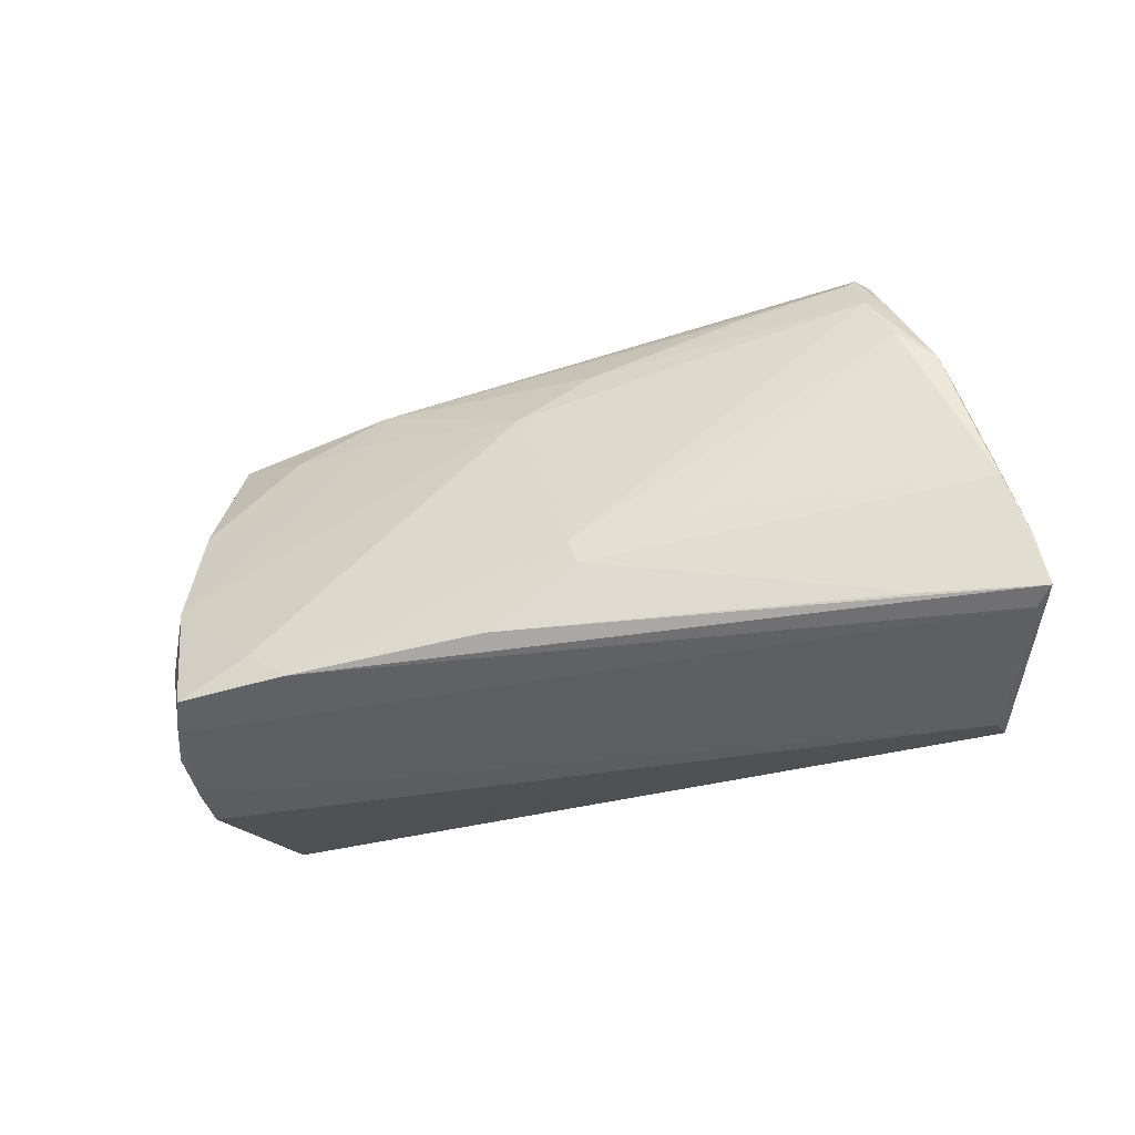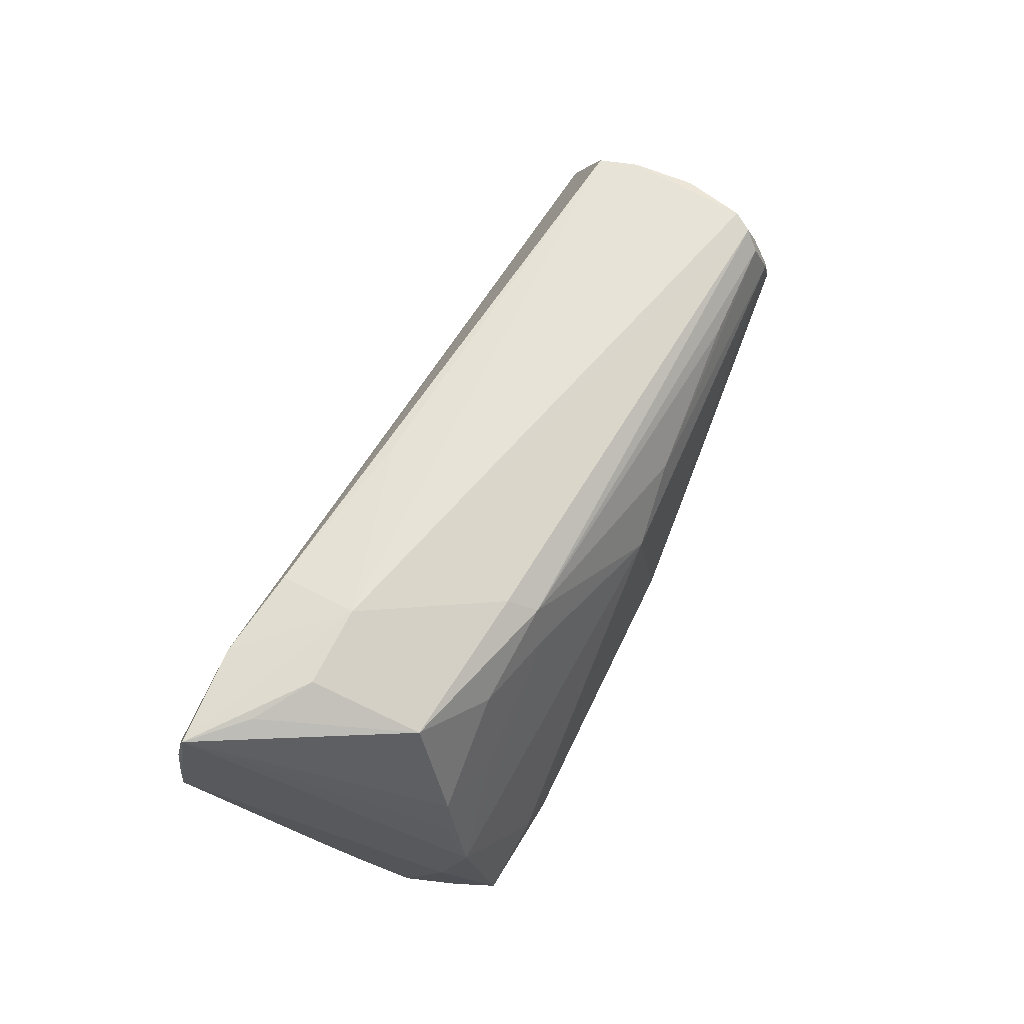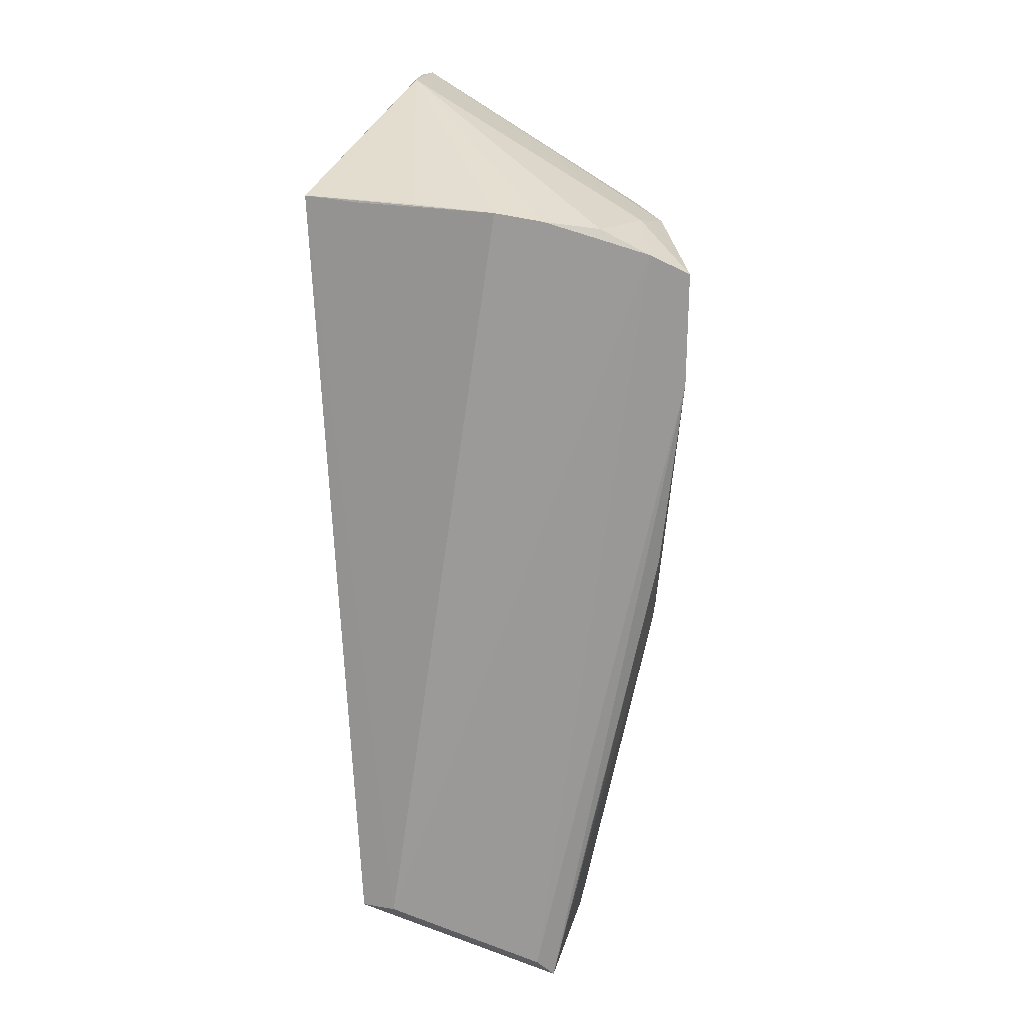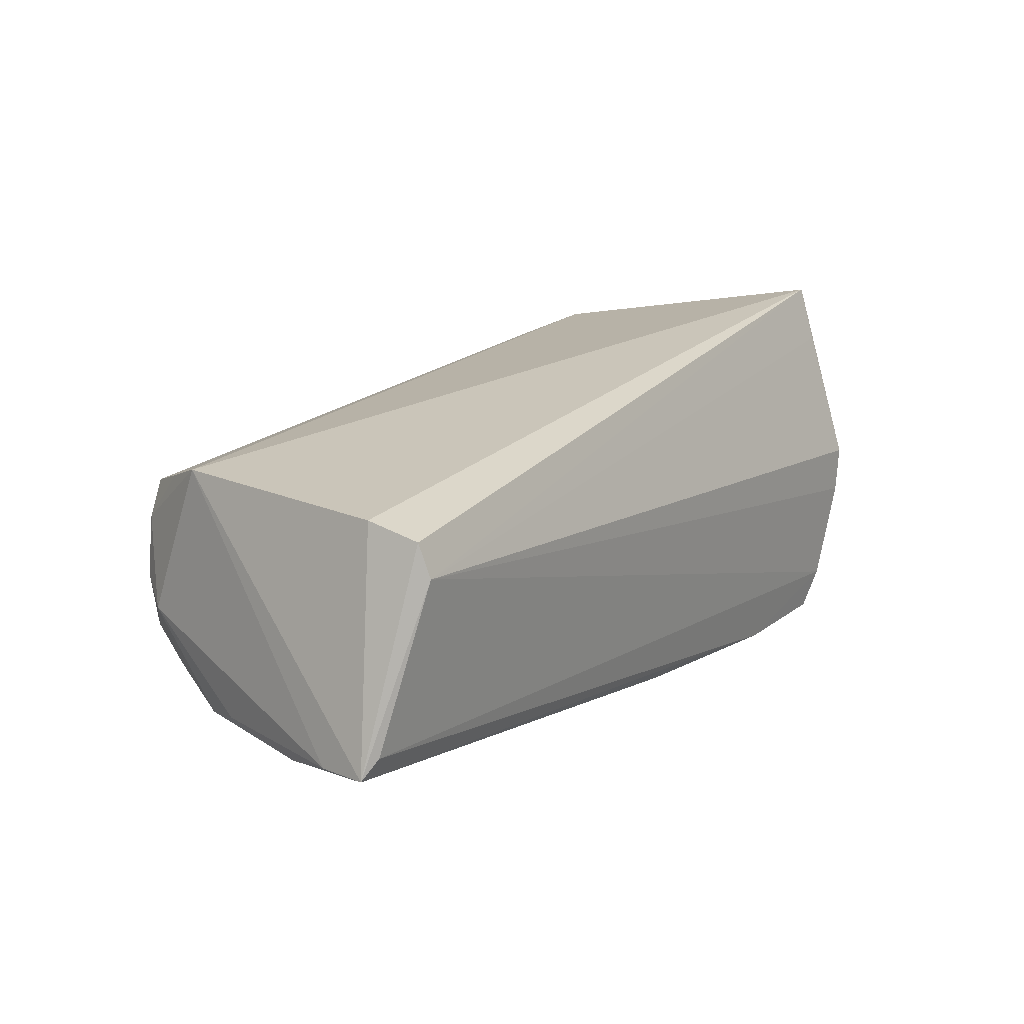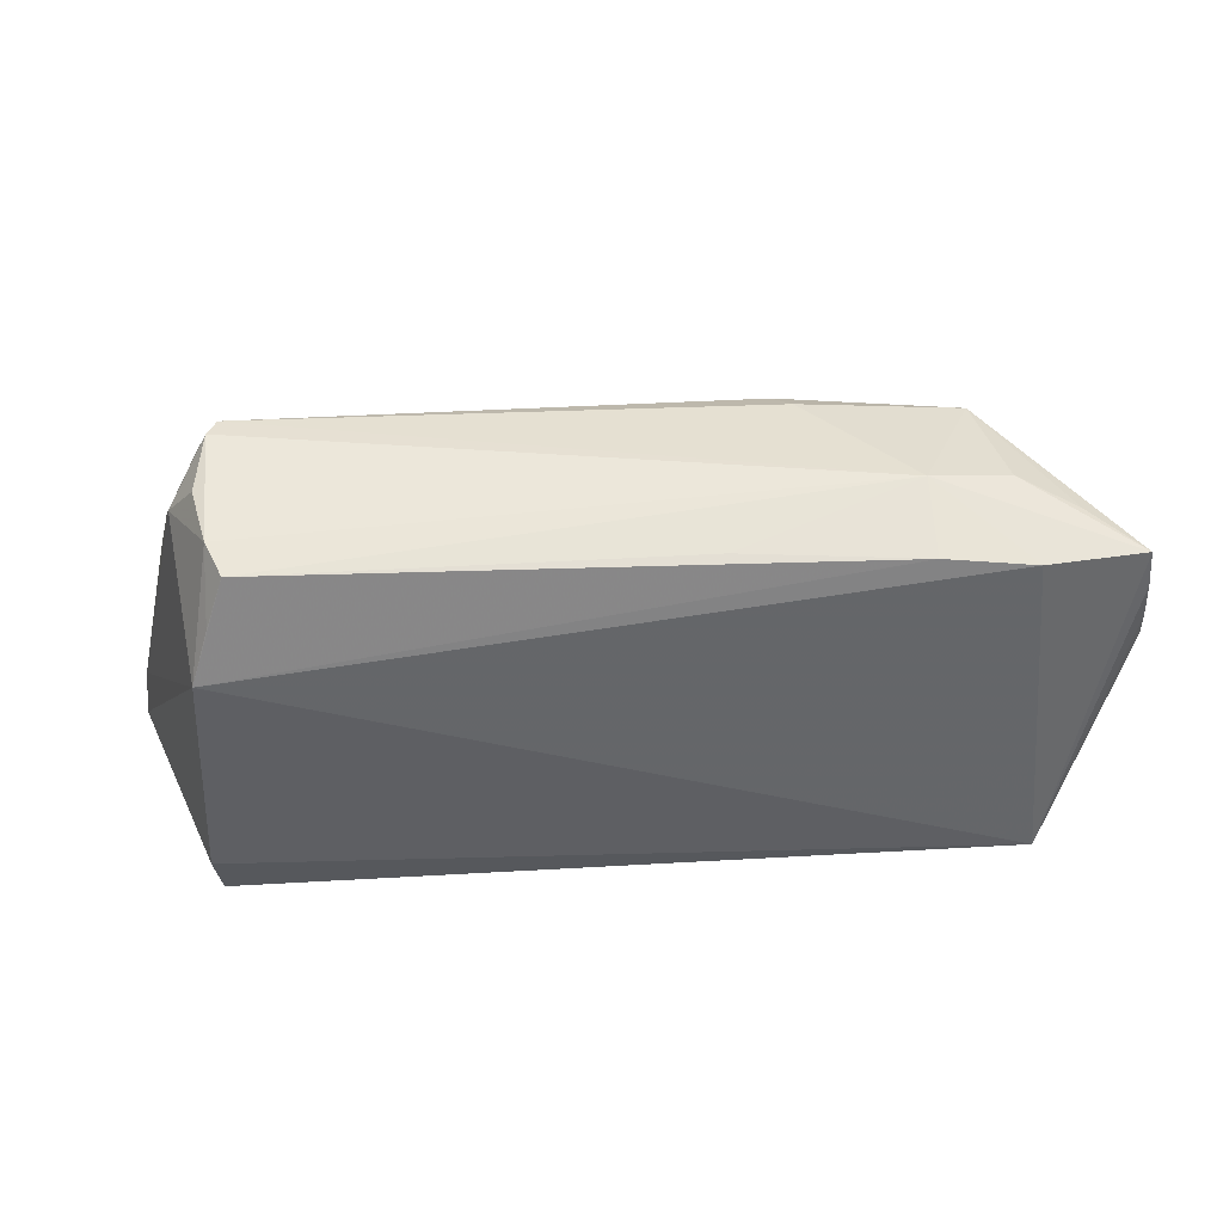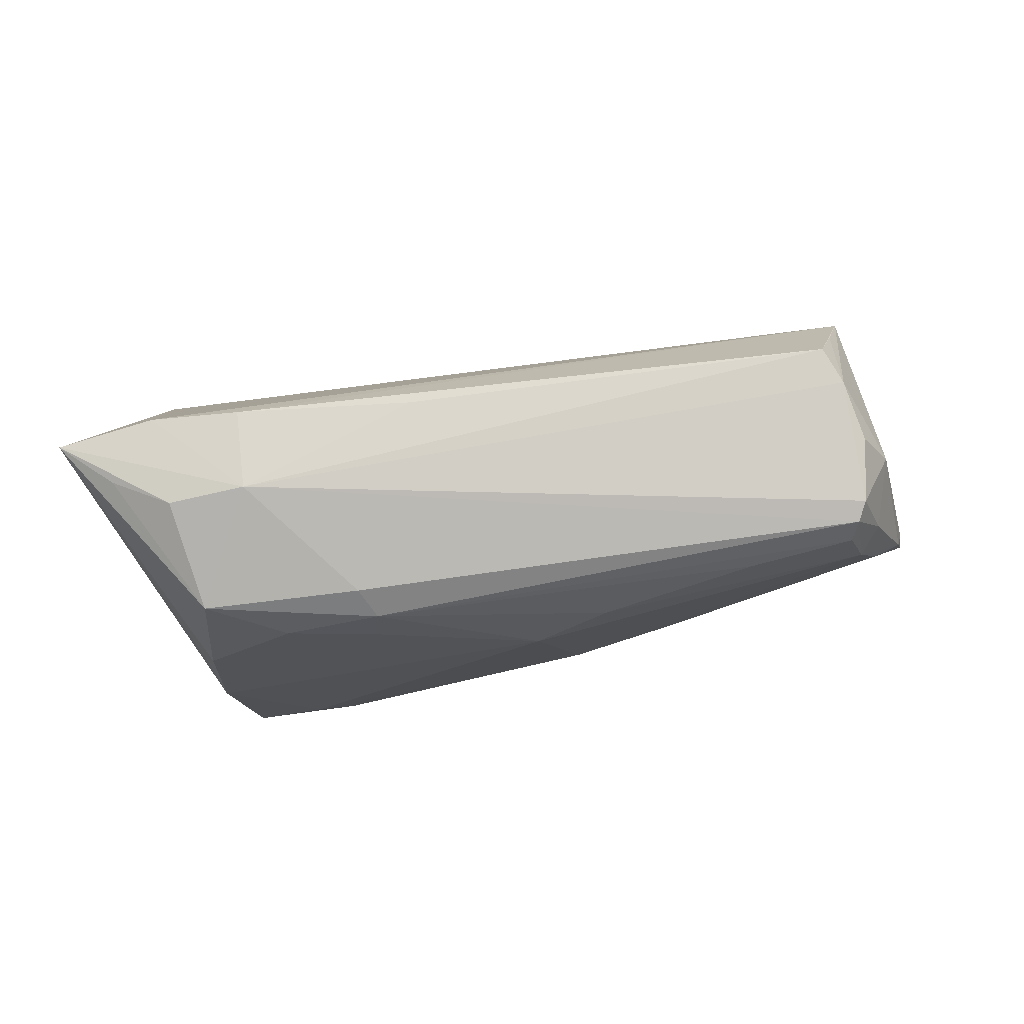
<metadata>
{"format":"obj","ext":"obj","renderer":"f3d","projection":"perspective","resolution":1024,"background":"white","views":[{"elev":-41.6,"azim":-156.6,"up":"+Y"},{"elev":61.2,"azim":123.7,"up":"+Y"},{"elev":-68.9,"azim":92.7,"up":"+Y"},{"elev":26.8,"azim":-51.0,"up":"+Z"},{"elev":56.2,"azim":-1.1,"up":"+Y"},{"elev":78.1,"azim":175.4,"up":"+Y"}]}
</metadata>
<code>
v 0.04579 -0.02269 -0.001345
v 0.04642 -0.01638 0.01457
v 0.04229 -0.01422 -0.01861
v 0.03769 -0.02325 -0.02362
v -0.04758 0.02098 -0.002233
v 0.01855 0.01483 -0.0183
v -0.002391 0.009116 -0.02008
v -0.0294 0.02077 -0.01444
v 0.02908 -0.01911 -0.02349
v -0.009236 -0.0149 -0.01896
v -0.04212 0.02727 0.006482
v 0.05651 0.01053 0.008455
v 0.04339 -0.02281 -0.01342
v 0.05635 0.01392 0.008341
v 0.04027 -0.02363 -0.01901
v 0.04369 0.02471 0.009239
v 0.04123 0.001066 -0.01885
v 0.03288 0.02591 0.009059
v 0.03248 0.02705 -0.0007252
v -0.05653 -0.01633 -0.005593
v -0.04169 0.023 -0.01259
v 0.001371 -0.02184 -0.01944
v 0.04021 0.006443 -0.0189
v 0.05594 0.01899 0.00804
v -0.04411 0.0263 -0.0006868
v 0.04703 -0.01366 0.02118
v -0.04208 0.02204 0.01382
v -0.04411 0.01628 0.01708
v -0.04334 0.02615 -0.008397
v 0.04645 -0.01876 0.008175
v 0.01959 0.02286 -0.01396
v -0.05059 0.008377 -0.01107
v 0.03875 0.02115 -0.01441
v -0.04436 -0.02246 -0.007674
v -0.0111 0.01493 -0.01794
v 0.01154 -0.02199 -0.02107
v -0.04366 0.01796 -0.01362
v -0.008362 -0.01197 -0.01953
v -0.05736 -0.02299 -0.004112
v -0.04642 -0.01507 0.02118
v 0.05553 0.02351 0.006936
v -0.04598 0.01914 -0.01041
v 0.02916 0.0162 -0.01755
v -0.0518 0.003849 -0.009513
v 0.04183 0.02564 -0.001729
v 0.02441 -0.02314 -0.02291
v 0.01135 0.02655 0.00841
v 0.04461 -0.0232 -0.006981
v -0.05499 -0.02363 -0.001998
v -0.02072 -0.009806 -0.01689
v -0.05479 -0.009649 -0.008302
v -0.04596 -0.02198 0.02054
v 0.03195 0.005254 -0.0195
v 0.0406 -0.007661 -0.02153
v -0.04586 -0.02363 0.0165
v 0.01754 0.02024 -0.01693
v -0.04656 0.01202 -0.01298
v -0.04001 0.02733 0.01092
v -0.04236 0.02536 -0.01077
v 0.04893 0.02418 0.001738
f 39 40 28
f 57 32 37
f 32 44 5
f 22 46 39
f 51 10 39
f 51 32 57
f 51 44 32
f 42 37 32
f 42 5 29
f 32 5 42
f 57 37 38
f 46 10 38
f 26 16 28
f 26 28 40
f 26 55 2
f 39 46 49
f 49 55 39
f 2 55 1
f 1 26 2
f 52 40 39
f 39 55 52
f 52 26 40
f 55 26 52
f 7 38 37
f 29 5 25
f 11 5 28
f 11 25 5
f 29 25 11
f 11 19 29
f 58 19 11
f 39 10 34
f 34 22 39
f 10 22 34
f 36 10 46
f 46 22 36
f 36 22 10
f 50 51 57
f 10 51 50
f 57 38 50
f 50 38 10
f 20 5 44
f 44 51 20
f 20 51 39
f 39 28 20
f 28 5 20
f 29 19 59
f 59 42 29
f 59 21 37
f 37 42 59
f 16 26 41
f 12 3 41
f 41 19 16
f 16 19 18
f 28 16 18
f 18 58 28
f 48 1 55
f 12 1 48
f 12 26 30
f 30 1 12
f 26 1 30
f 33 41 23
f 38 7 9
f 46 38 9
f 28 58 27
f 27 11 28
f 58 11 27
f 24 41 26
f 33 19 45
f 19 41 45
f 47 19 58
f 58 18 47
f 47 18 19
f 46 9 4
f 21 59 56
f 54 9 7
f 54 4 9
f 54 41 3
f 3 4 54
f 14 26 12
f 14 24 26
f 12 41 14
f 41 24 14
f 60 41 33
f 33 45 60
f 60 45 41
f 13 3 12
f 12 48 13
f 7 56 6
f 6 54 7
f 33 56 31
f 31 56 59
f 31 19 33
f 31 59 19
f 35 56 7
f 37 21 35
f 35 7 37
f 17 23 41
f 41 54 17
f 17 54 23
f 15 13 48
f 15 48 55
f 15 4 3
f 3 13 15
f 55 49 15
f 15 49 46
f 46 4 15
f 43 6 56
f 33 23 43
f 43 56 33
f 23 54 53
f 54 6 53
f 53 43 23
f 6 43 53
f 21 56 8
f 8 35 21
f 56 35 8

</code>
